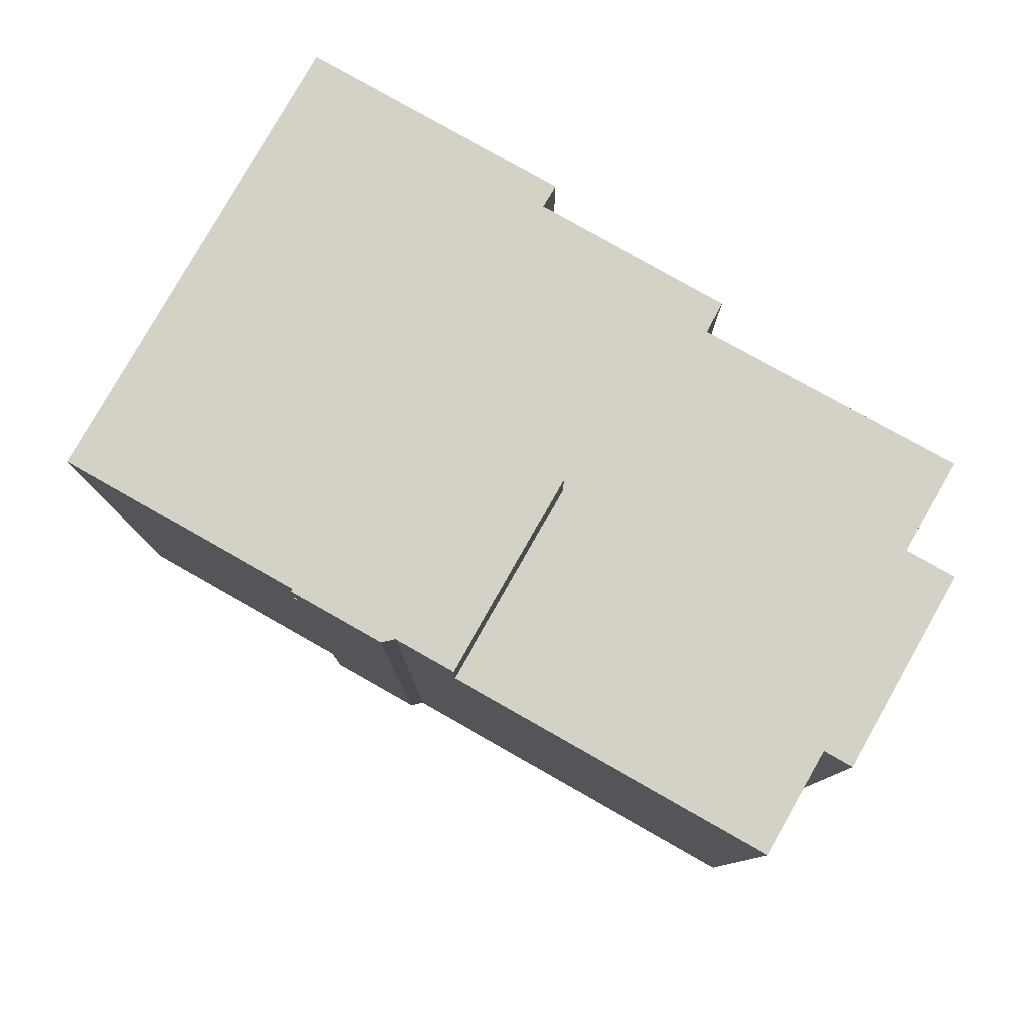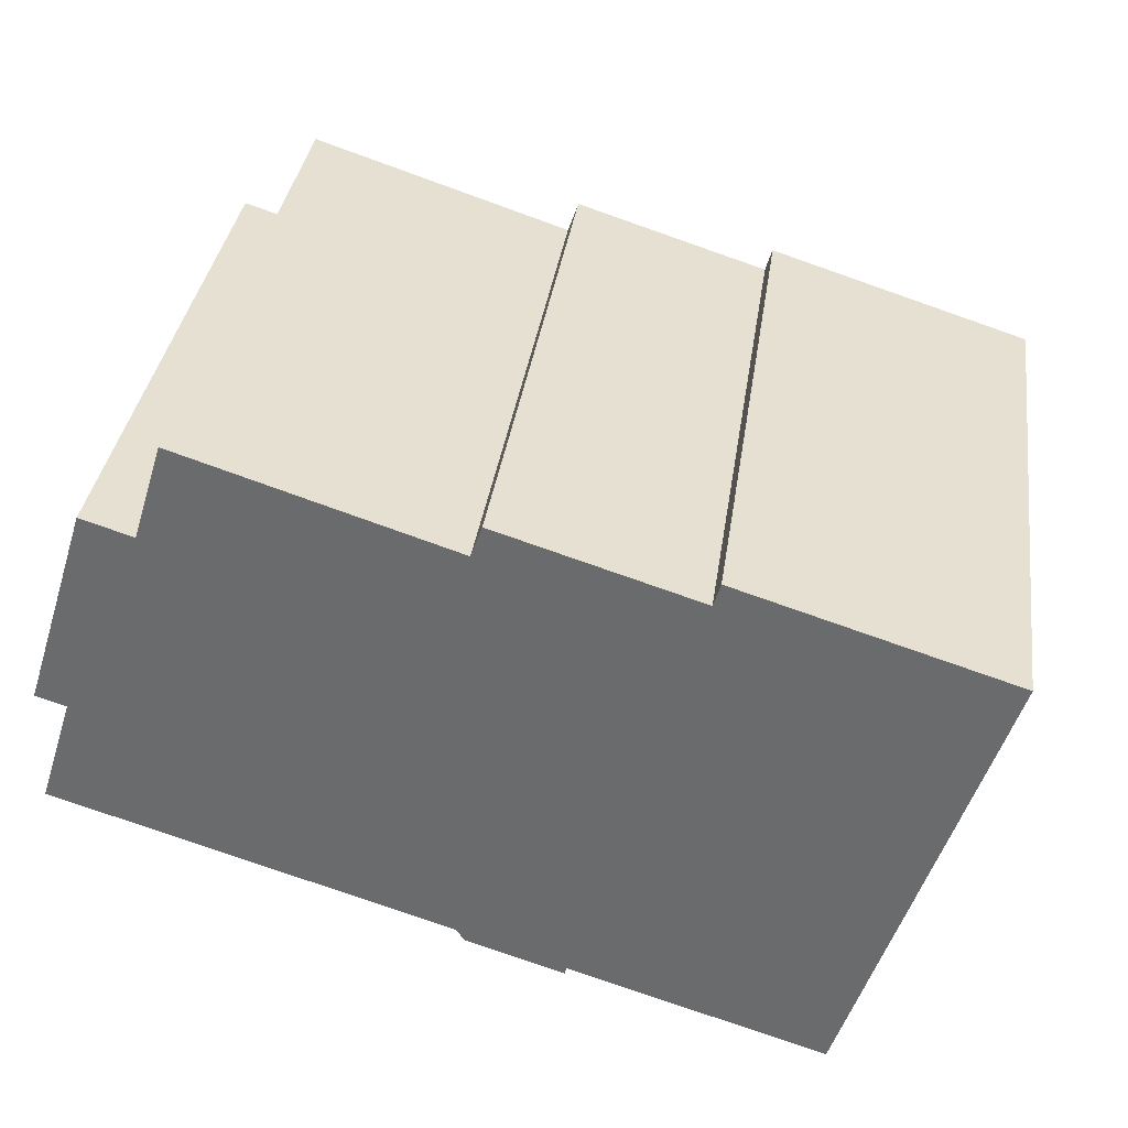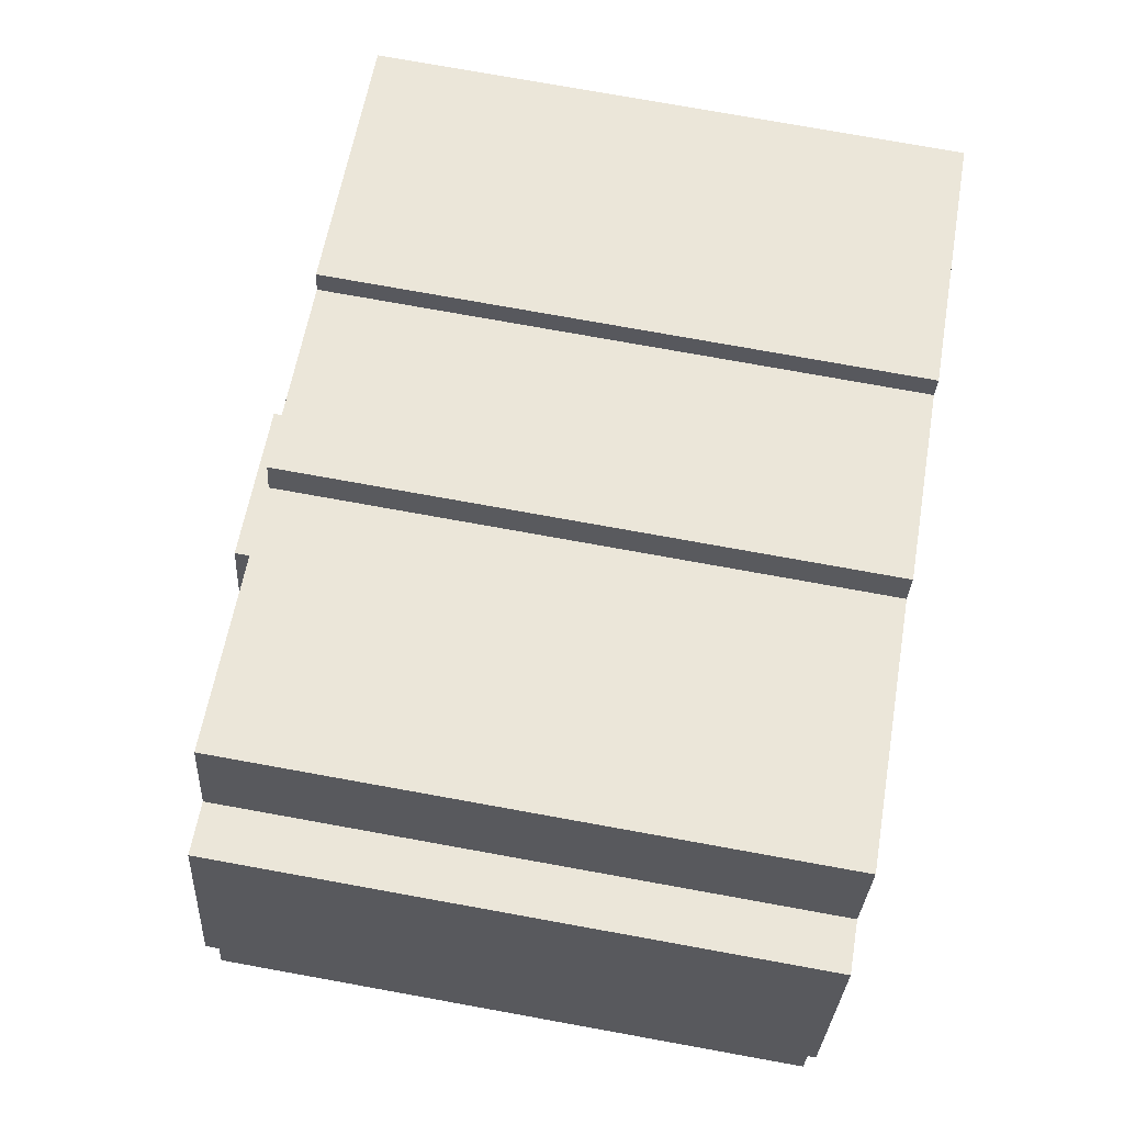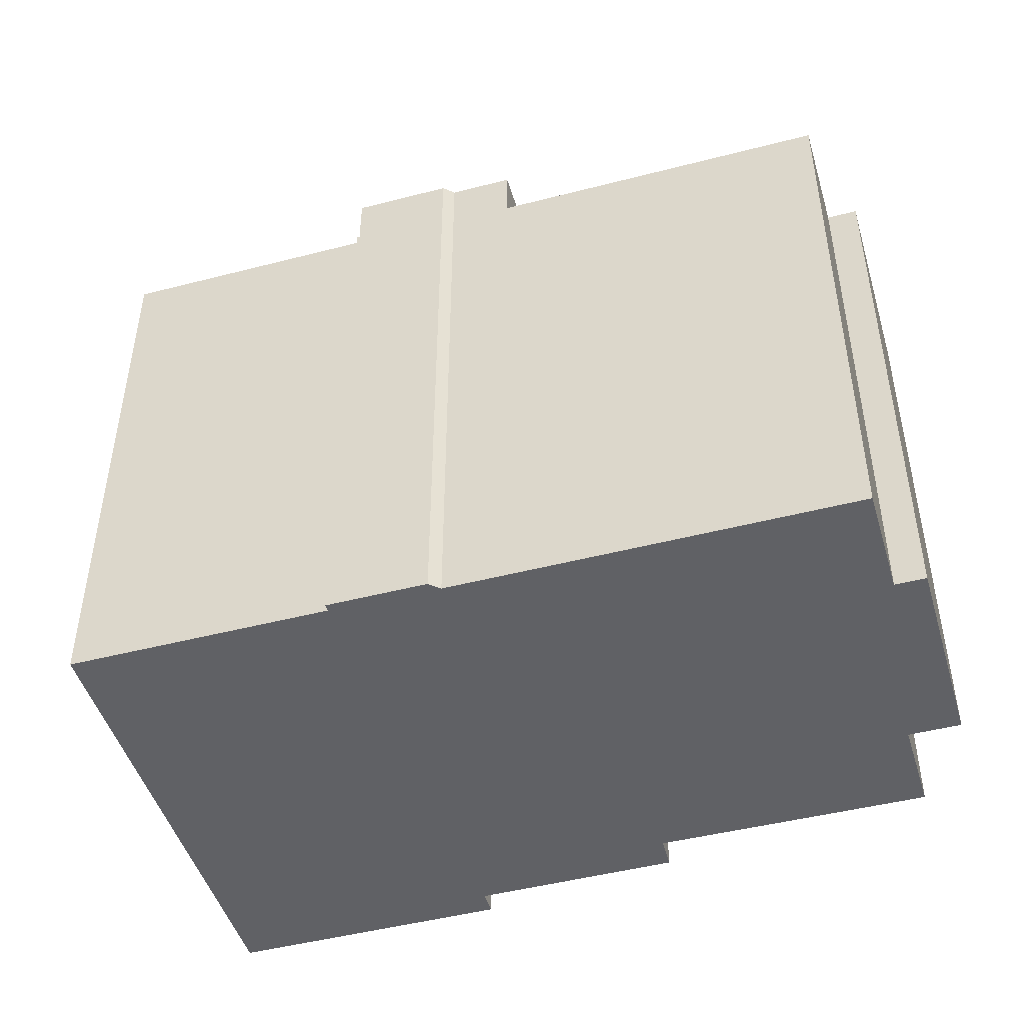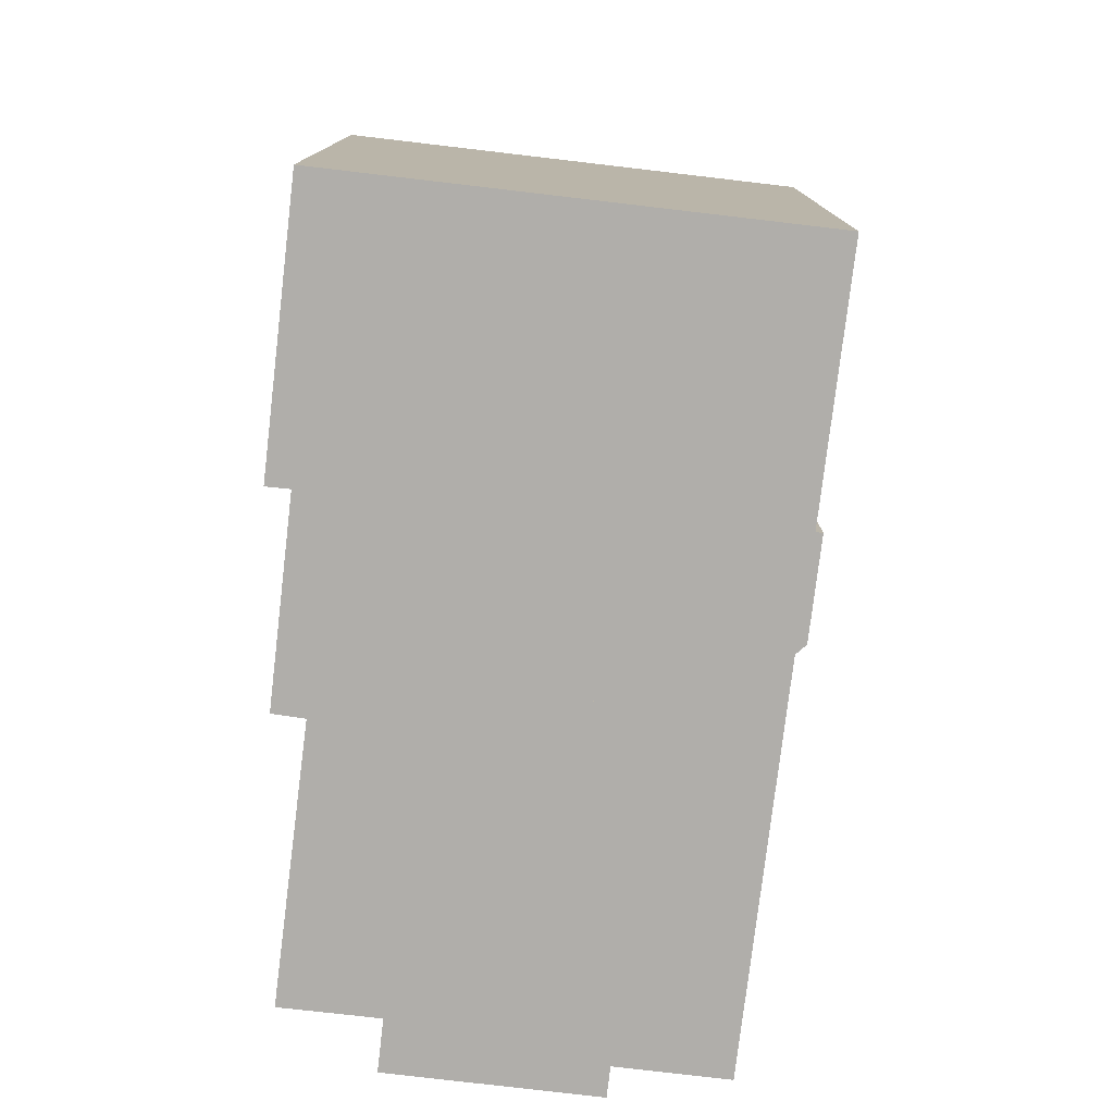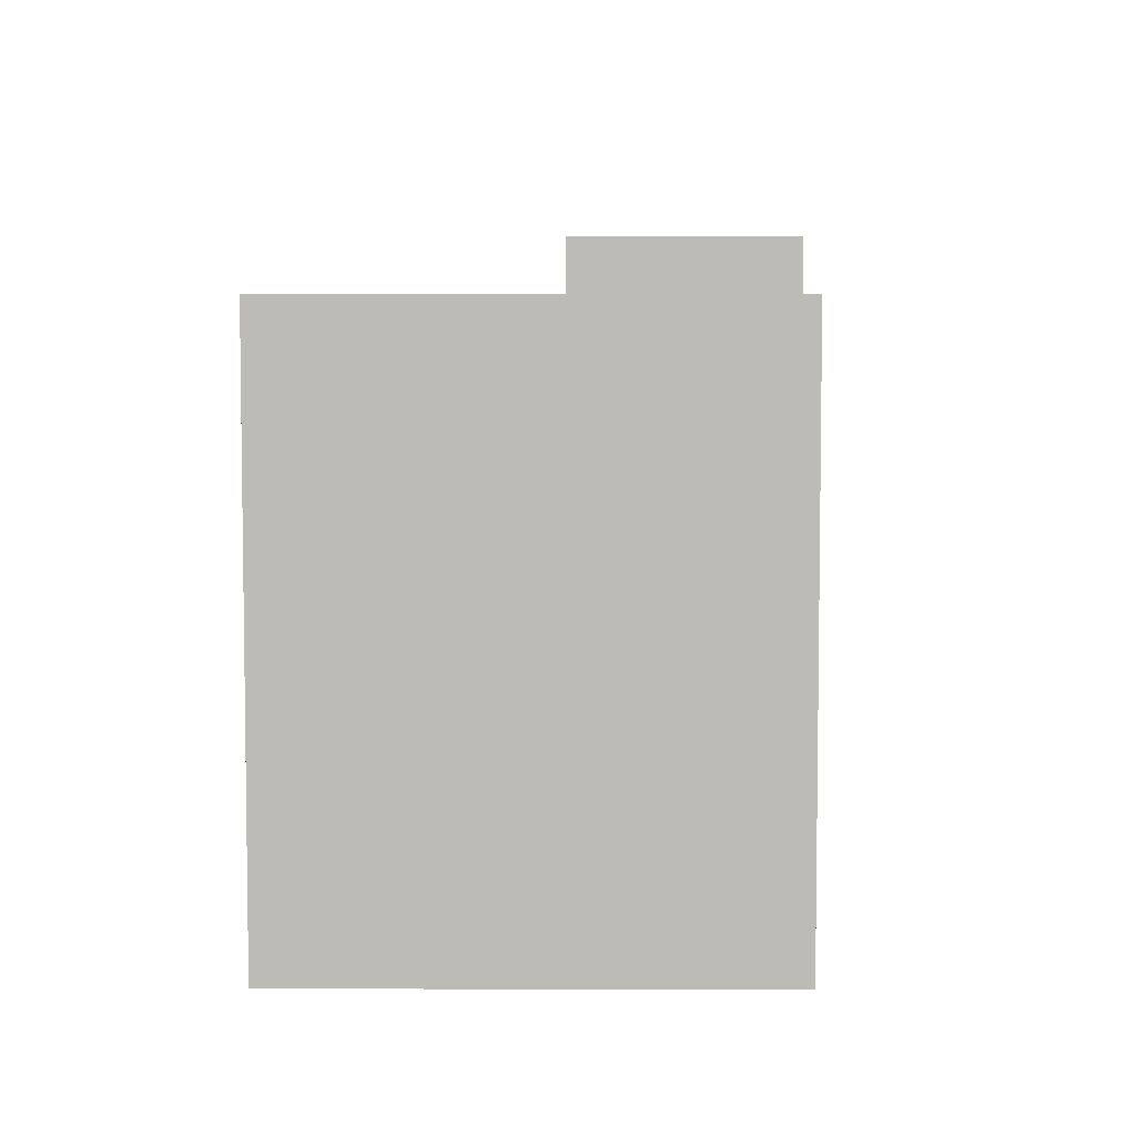
<metadata>
{"format":"obj","ext":"obj","renderer":"f3d","projection":"perspective","resolution":1024,"background":"white","views":[{"elev":79.8,"azim":-132.9,"up":"+Y"},{"elev":35.6,"azim":8.1,"up":"+Z"},{"elev":76.5,"azim":-79.8,"up":"+Z"},{"elev":-47.3,"azim":-146.1,"up":"+Y"},{"elev":-77.7,"azim":100.8,"up":"+Y"},{"elev":5.7,"azim":108.0,"up":"+Y"}]}
</metadata>
<code>
v  0.785 18.81 5.775
v  1.098 18.81 3.466
v  0.149 18.81 3.767
v  7.929 18.81 -2.512
v  0 18.81 1.152e-15
v  1.1 18.81 6.767
v  1.976 18.81 9.533
v  10.45 18.81 -3.312
v  2.193 18.81 10.22
v  3.808 18.81 9.707
v  12.49 18.81 3.158
v  4.751 18.81 12.74
v  4.874 18.81 12.7
v  13.12 18.81 10.01
v  17.72 18.81 1.503
v  15.68 18.81 -5.283
v  15.59 18.81 -5.255
v  15.75 18.81 -5.067
v  23.76 18.81 -7.605
v  13.46 18.81 11
v  14.82 18.81 10.57
v  25.82 18.81 -1.063
v  19.68 18.81 9.039
v  19.9 18.81 9.778
v  20.28 18.81 9.656
v  28.39 18.81 7.1
v  2.193 -6.257e-16 10.22
v  1.976 -5.837e-16 9.533
v  1.1 -4.144e-16 6.767
v  0.149 -2.307e-16 3.767
v  0.785 -3.536e-16 5.775
v  3.808 -5.944e-16 9.707
v  4.751 -7.803e-16 12.74
v  13.12 -6.131e-16 10.01
v  13.46 -6.737e-16 11
v  19.68 -5.535e-16 9.039
v  19.9 -5.987e-16 9.778
v  15.59 3.218e-16 -5.255
v  17.72 -9.203e-17 1.503
v  0 0 0
v  1.098 -2.122e-16 3.466
v  4.874 -7.778e-16 12.7
v  14.82 -6.473e-16 10.57
v  28.39 -4.348e-16 7.1
v  20.28 -5.913e-16 9.656
v  23.76 4.657e-16 -7.605
v  25.82 6.509e-17 -1.063
v  15.75 3.103e-16 -5.067
v  15.68 3.235e-16 -5.283
v  12.49 -1.934e-16 3.158
v  10.45 2.028e-16 -3.312
v  7.929 1.538e-16 -2.512
v  12.6 20.61 -4.307
v  17.72 20.61 1.503
v  15.59 20.61 -5.255
v  12.37 20.61 -3.919
v  10.56 20.61 -3.346
v  10.45 20.61 -3.312
v  12.49 20.61 3.158
v  12.6 2.637e-16 -4.307
v  12.37 2.4e-16 -3.919
v  10.56 2.049e-16 -3.346
g defaultobject
f 1 2 3
f 2 4 5
f 4 2 1
f 4 1 6
f 4 6 7
f 4 7 8
f 8 7 9
f 8 9 10
f 8 10 11
f 11 10 12
f 11 12 13
f 11 13 14
f 11 14 15
f 15 16 17
f 16 15 18
f 18 15 19
f 19 15 14
f 19 14 20
f 19 20 21
f 19 21 22
f 22 21 23
f 22 23 24
f 22 24 25
f 22 25 26
f 7 27 9
f 27 7 6
f 27 6 1
f 27 1 3
f 27 3 28
f 28 3 29
f 29 3 30
f 29 30 31
f 32 12 10
f 12 32 33
f 34 20 14
f 20 34 35
f 36 24 23
f 24 36 37
f 38 15 17
f 15 38 39
f 40 2 5
f 2 40 41
f 27 10 9
f 10 27 32
f 33 13 12
f 13 33 14
f 14 33 34
f 34 33 42
f 35 21 20
f 21 35 23
f 23 35 36
f 36 35 43
f 37 25 24
f 25 37 26
f 26 37 44
f 44 37 45
f 44 22 26
f 22 44 19
f 19 44 46
f 46 44 47
f 48 16 18
f 16 48 49
f 50 8 11
f 8 50 51
f 46 18 19
f 18 46 48
f 49 17 16
f 17 49 38
f 39 11 15
f 11 39 50
f 51 4 8
f 4 51 5
f 5 51 40
f 40 51 52
f 41 3 2
f 3 41 30
f 52 41 40
f 49 39 38
f 39 49 48
f 39 48 46
f 39 46 47
f 39 47 34
f 34 47 35
f 35 47 43
f 43 47 36
f 36 47 44
f 36 44 37
f 37 44 45
f 41 31 30
f 31 41 52
f 31 52 51
f 31 51 29
f 29 51 28
f 28 51 50
f 28 50 27
f 27 50 32
f 32 50 33
f 33 50 39
f 33 39 42
f 42 39 34
f 53 54 55
f 54 53 56
f 54 56 57
f 54 57 58
f 54 58 59
f 39 55 54
f 55 39 38
f 38 53 55
f 53 38 60
f 61 57 56
f 57 61 58
f 58 61 51
f 51 61 62
f 60 56 53
f 56 60 61
f 51 59 58
f 59 51 50
f 50 54 59
f 54 50 39
f 50 38 39
f 38 50 61
f 61 50 62
f 62 50 51
f 60 38 61

</code>
